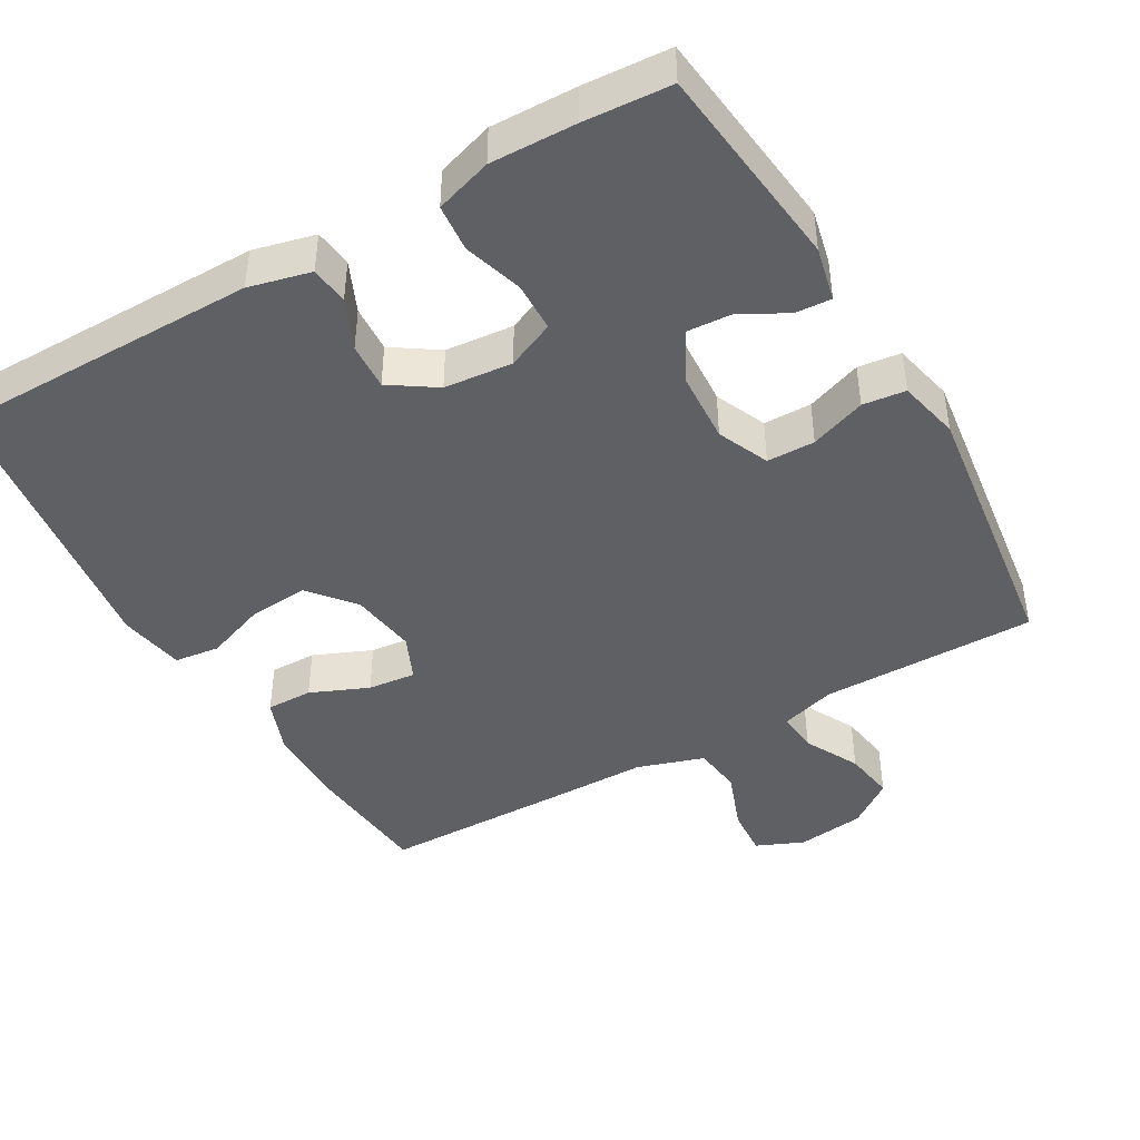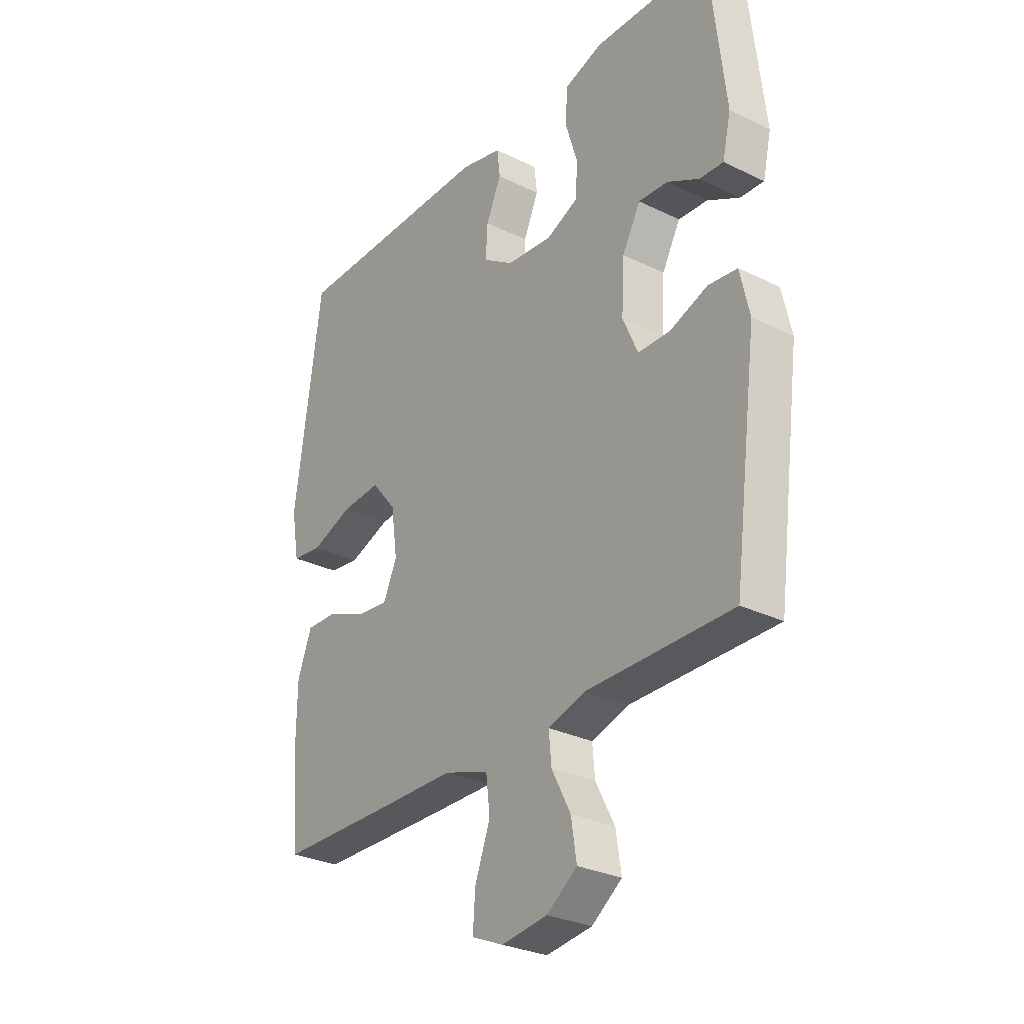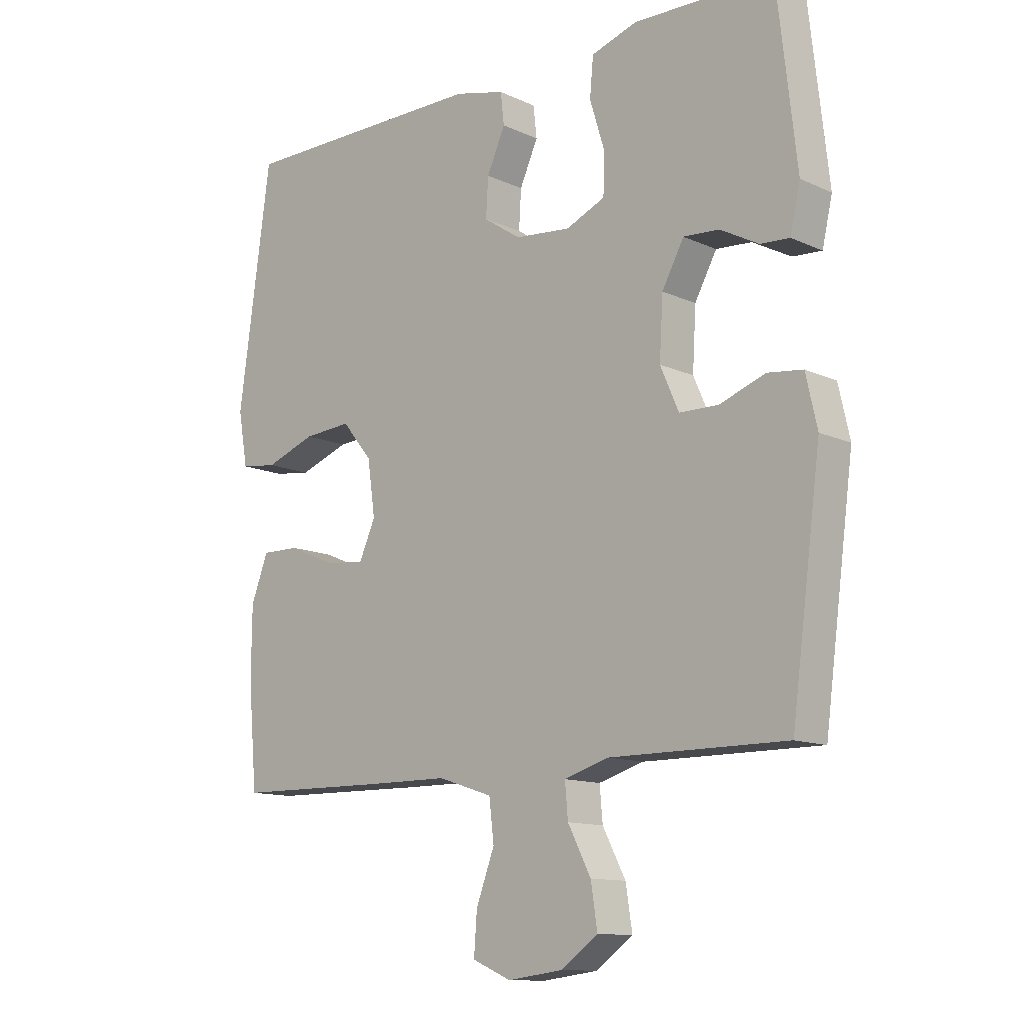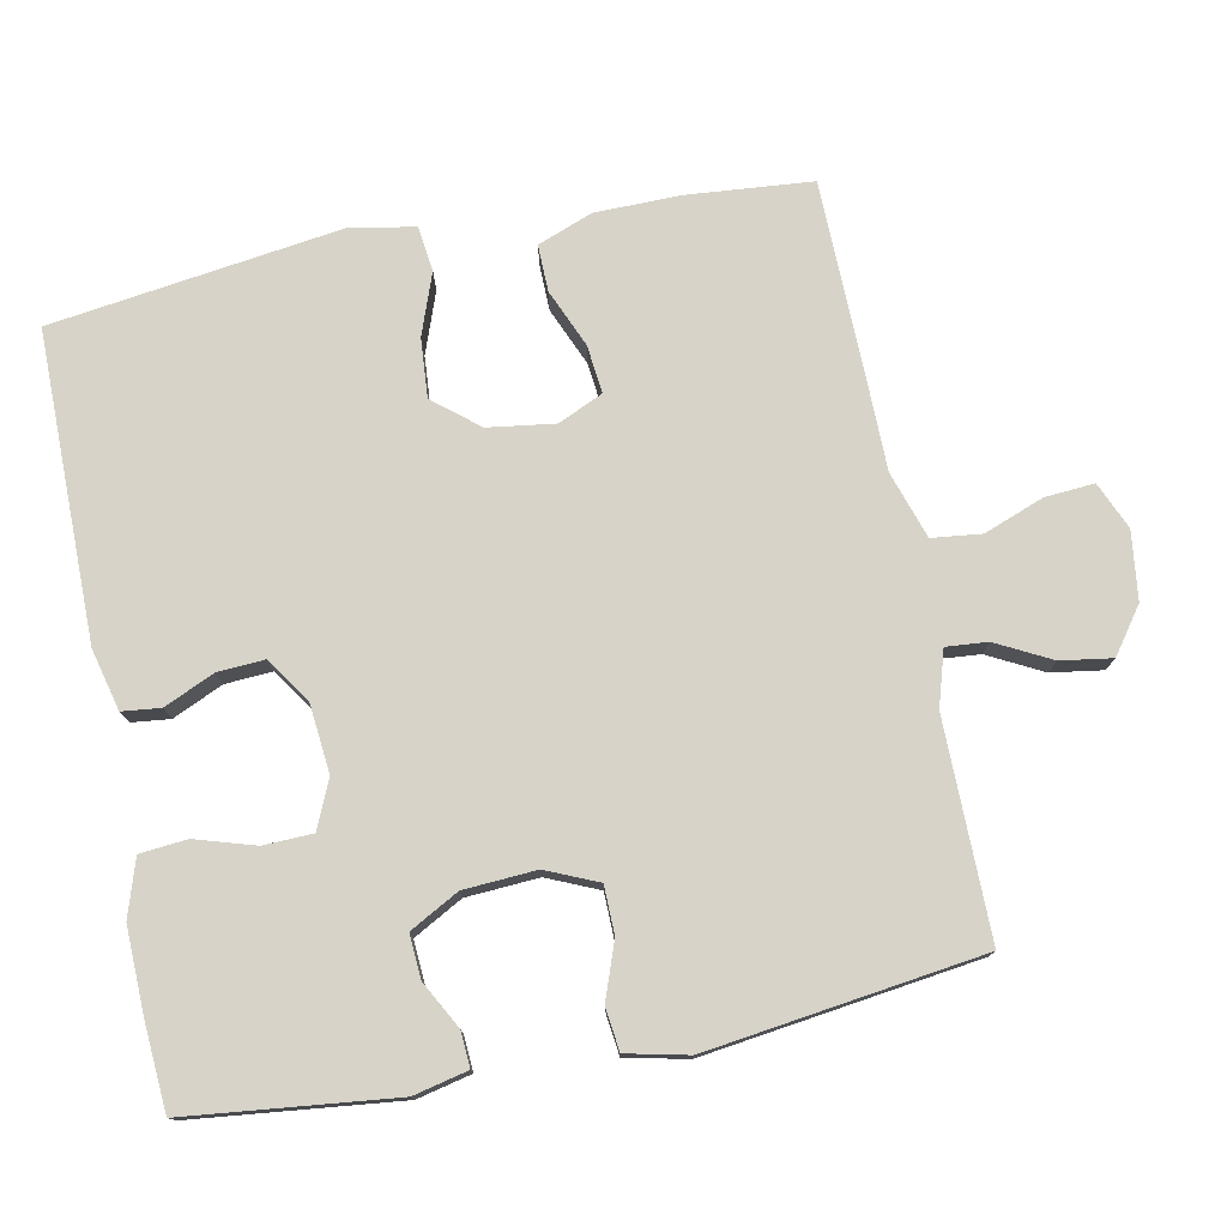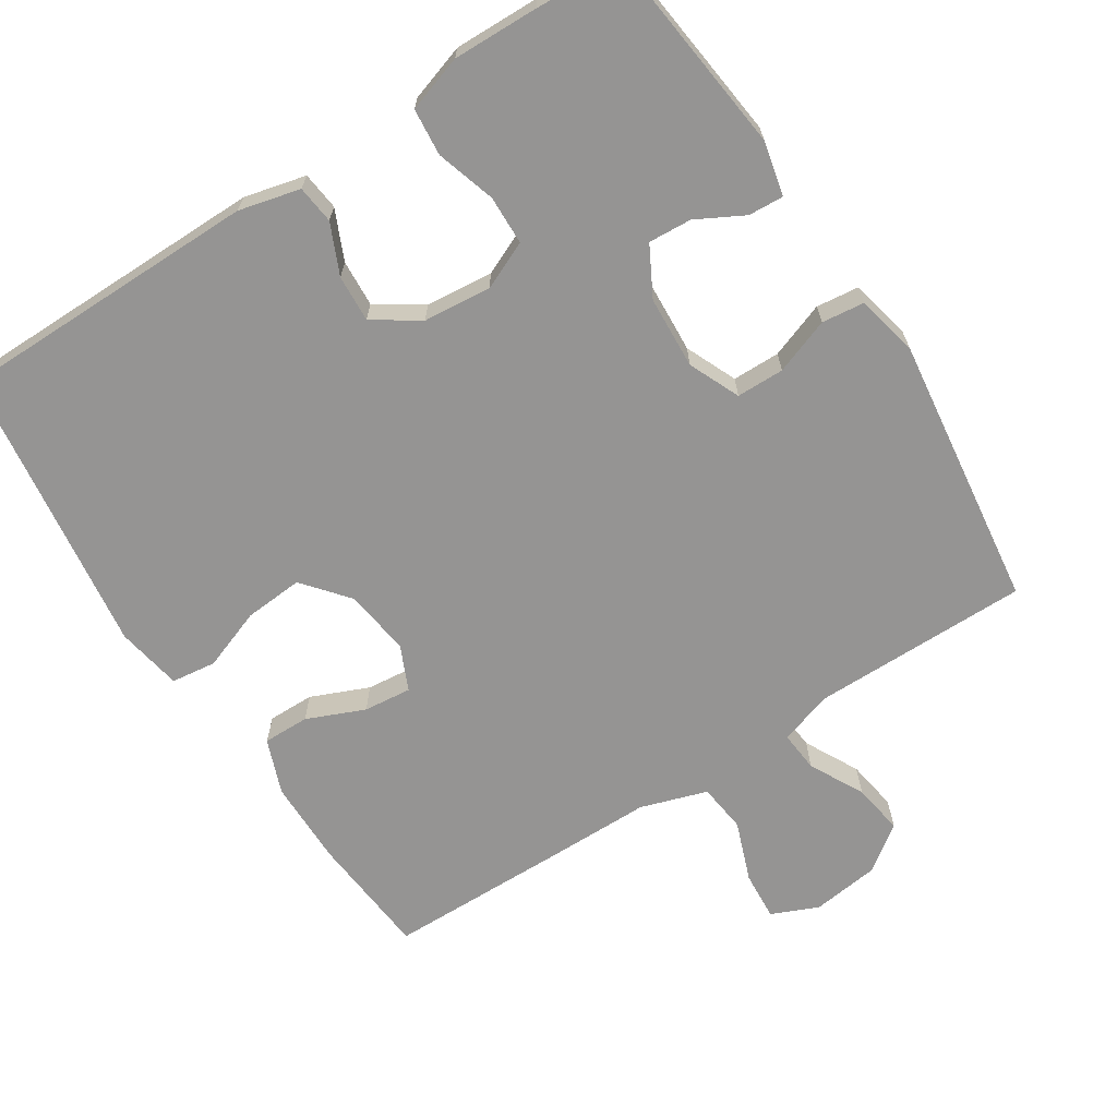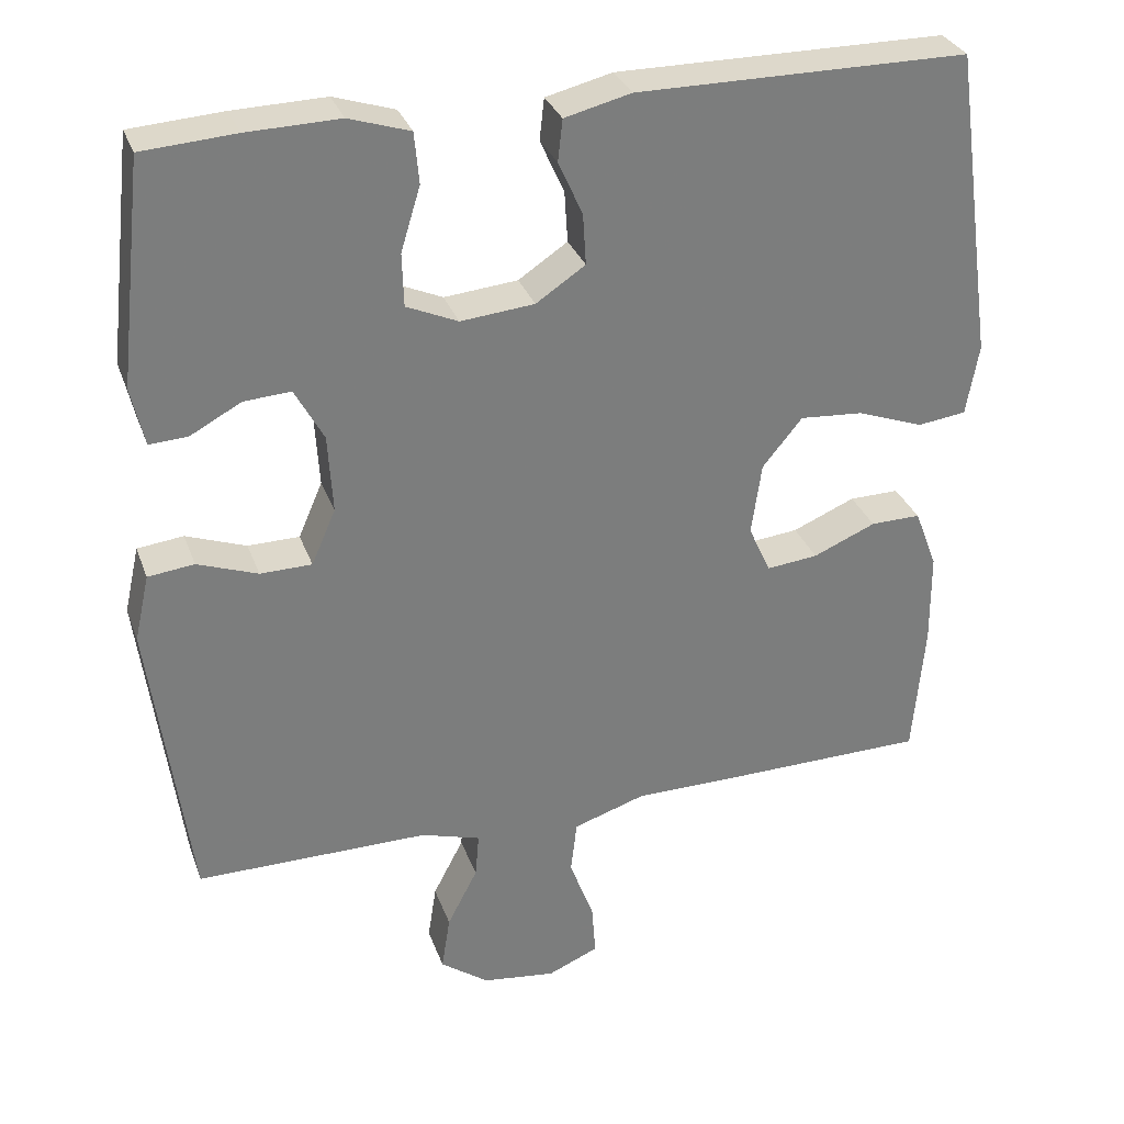
<metadata>
{"format":"obj","ext":"obj","renderer":"f3d","projection":"perspective","resolution":1024,"background":"white","views":[{"elev":-44.0,"azim":30.0,"up":"+Y"},{"elev":-29.2,"azim":54.1,"up":"+Z"},{"elev":-12.2,"azim":43.0,"up":"+Z"},{"elev":76.6,"azim":78.7,"up":"+Y"},{"elev":-67.2,"azim":32.9,"up":"+Y"},{"elev":31.1,"azim":162.0,"up":"+Z"}]}
</metadata>
<code>
v -0.5 0.07 -0.5
v -0.515 0.07 -0.329
v -0.514 0.07 -0.21
v -0.485 0.07 -0.134
v -0.421 0.07 -0.135
v -0.341 0.07 -0.169
v -0.275 0.07 -0.176
v -0.247 0.07 -0.114
v -0.26 0.07 -0.022
v -0.311 0.07 0.04
v -0.392 0.07 0.034
v -0.477 0.07 0.003
v -0.539 0.07 0.011
v -0.555 0.07 0.102
v -0.5 0.07 0.5
v -0.077 0.07 0.501
v 0.008 0.07 0.48
v 0.014 0.07 0.427
v -0.017 0.07 0.358
v -0.021 0.07 0.293
v 0.042 0.07 0.251
v 0.136 0.07 0.242
v 0.202 0.07 0.271
v 0.204 0.07 0.339
v 0.179 0.07 0.421
v 0.185 0.07 0.486
v 0.263 0.07 0.511
v 0.381 0.07 0.508
v 0.5 0.07 0.5
v 0.532 0.07 0.215
v 0.515 0.07 0.14
v 0.466 0.07 0.143
v 0.401 0.07 0.178
v 0.341 0.07 0.182
v 0.304 0.07 0.114
v 0.298 0.07 0.014
v 0.329 0.07 -0.057
v 0.395 0.07 -0.058
v 0.472 0.07 -0.03
v 0.531 0.07 -0.037
v 0.55 0.07 -0.122
v 0.5 0.07 -0.5
v 0.202 0.07 -0.499
v 0.126 0.07 -0.522
v 0.131 0.07 -0.579
v 0.17 0.07 -0.654
v 0.181 0.07 -0.725
v 0.119 0.07 -0.77
v 0.025 0.07 -0.782
v -0.04 0.07 -0.754
v -0.035 0.07 -0.686
v -0.004 0.07 -0.603
v -0.012 0.07 -0.535
v -0.104 0.07 -0.505
v -0.242 0.07 -0.504
v -0.5 0 -0.5
v -0.515 0 -0.329
v -0.514 0 -0.21
v -0.485 0 -0.134
v -0.421 0 -0.135
v -0.341 0 -0.169
v -0.275 0 -0.176
v -0.247 0 -0.114
v -0.26 0 -0.022
v -0.311 0 0.04
v -0.392 0 0.034
v -0.477 0 0.003
v -0.539 0 0.011
v -0.555 0 0.102
v -0.5 0 0.5
v -0.077 0 0.501
v 0.008 0 0.48
v 0.014 0 0.427
v -0.017 0 0.358
v -0.021 0 0.293
v 0.042 0 0.251
v 0.136 0 0.242
v 0.202 0 0.271
v 0.204 0 0.339
v 0.179 0 0.421
v 0.185 0 0.486
v 0.263 0 0.511
v 0.381 0 0.508
v 0.5 0 0.5
v 0.532 0 0.215
v 0.515 0 0.14
v 0.466 0 0.143
v 0.401 0 0.178
v 0.341 0 0.182
v 0.304 0 0.114
v 0.298 0 0.014
v 0.329 0 -0.057
v 0.395 0 -0.058
v 0.472 0 -0.03
v 0.531 0 -0.037
v 0.55 0 -0.122
v 0.5 0 -0.5
v 0.202 0 -0.499
v 0.126 0 -0.522
v 0.131 0 -0.579
v 0.17 0 -0.654
v 0.181 0 -0.725
v 0.119 0 -0.77
v 0.025 0 -0.782
v -0.04 0 -0.754
v -0.035 0 -0.686
v -0.004 0 -0.603
v -0.012 0 -0.535
v -0.104 0 -0.505
v -0.242 0 -0.504
f 54 55 1 2
f 53 54 2 3
f 49 50 51 52
f 49 52 53
f 48 49 53
f 45 46 47 48
f 44 45 48 53
f 43 44 53 3
f 38 39 40 41
f 37 38 41 42
f 36 37 42 43
f 30 31 32 33
f 30 33 34
f 29 30 34
f 28 29 34 35
f 24 25 26 27
f 23 24 27 28
f 16 17 18 19
f 16 19 20
f 15 16 20
f 14 15 20 21
f 11 12 13 14
f 10 11 14 21
f 3 4 5 6
f 3 6 7
f 43 3 7
f 35 36 43 7
f 23 28 35
f 22 23 35 7
f 9 10 21 22
f 8 9 22
f 7 8 22
f 57 56 110 109
f 58 57 109 108
f 107 106 105 104
f 108 107 104
f 108 104 103
f 103 102 101 100
f 108 103 100 99
f 58 108 99 98
f 96 95 94 93
f 97 96 93 92
f 98 97 92 91
f 88 87 86 85
f 89 88 85
f 89 85 84
f 90 89 84 83
f 82 81 80 79
f 83 82 79 78
f 74 73 72 71
f 75 74 71
f 75 71 70
f 76 75 70 69
f 69 68 67 66
f 76 69 66 65
f 61 60 59 58
f 62 61 58
f 62 58 98
f 62 98 91 90
f 90 83 78
f 62 90 78 77
f 77 76 65 64
f 77 64 63
f 77 63 62
f 1 56 57 2
f 2 57 58 3
f 3 58 59 4
f 4 59 60 5
f 5 60 61 6
f 6 61 62 7
f 7 62 63 8
f 8 63 64 9
f 9 64 65 10
f 10 65 66 11
f 11 66 67 12
f 12 67 68 13
f 13 68 69 14
f 14 69 70 15
f 15 70 71 16
f 16 71 72 17
f 17 72 73 18
f 18 73 74 19
f 19 74 75 20
f 20 75 76 21
f 21 76 77 22
f 22 77 78 23
f 23 78 79 24
f 24 79 80 25
f 25 80 81 26
f 26 81 82 27
f 27 82 83 28
f 28 83 84 29
f 29 84 85 30
f 30 85 86 31
f 31 86 87 32
f 32 87 88 33
f 33 88 89 34
f 34 89 90 35
f 35 90 91 36
f 36 91 92 37
f 37 92 93 38
f 38 93 94 39
f 39 94 95 40
f 40 95 96 41
f 41 96 97 42
f 42 97 98 43
f 43 98 99 44
f 44 99 100 45
f 45 100 101 46
f 46 101 102 47
f 47 102 103 48
f 48 103 104 49
f 49 104 105 50
f 50 105 106 51
f 51 106 107 52
f 52 107 108 53
f 53 108 109 54
f 54 109 110 55
f 55 110 56 1

</code>
